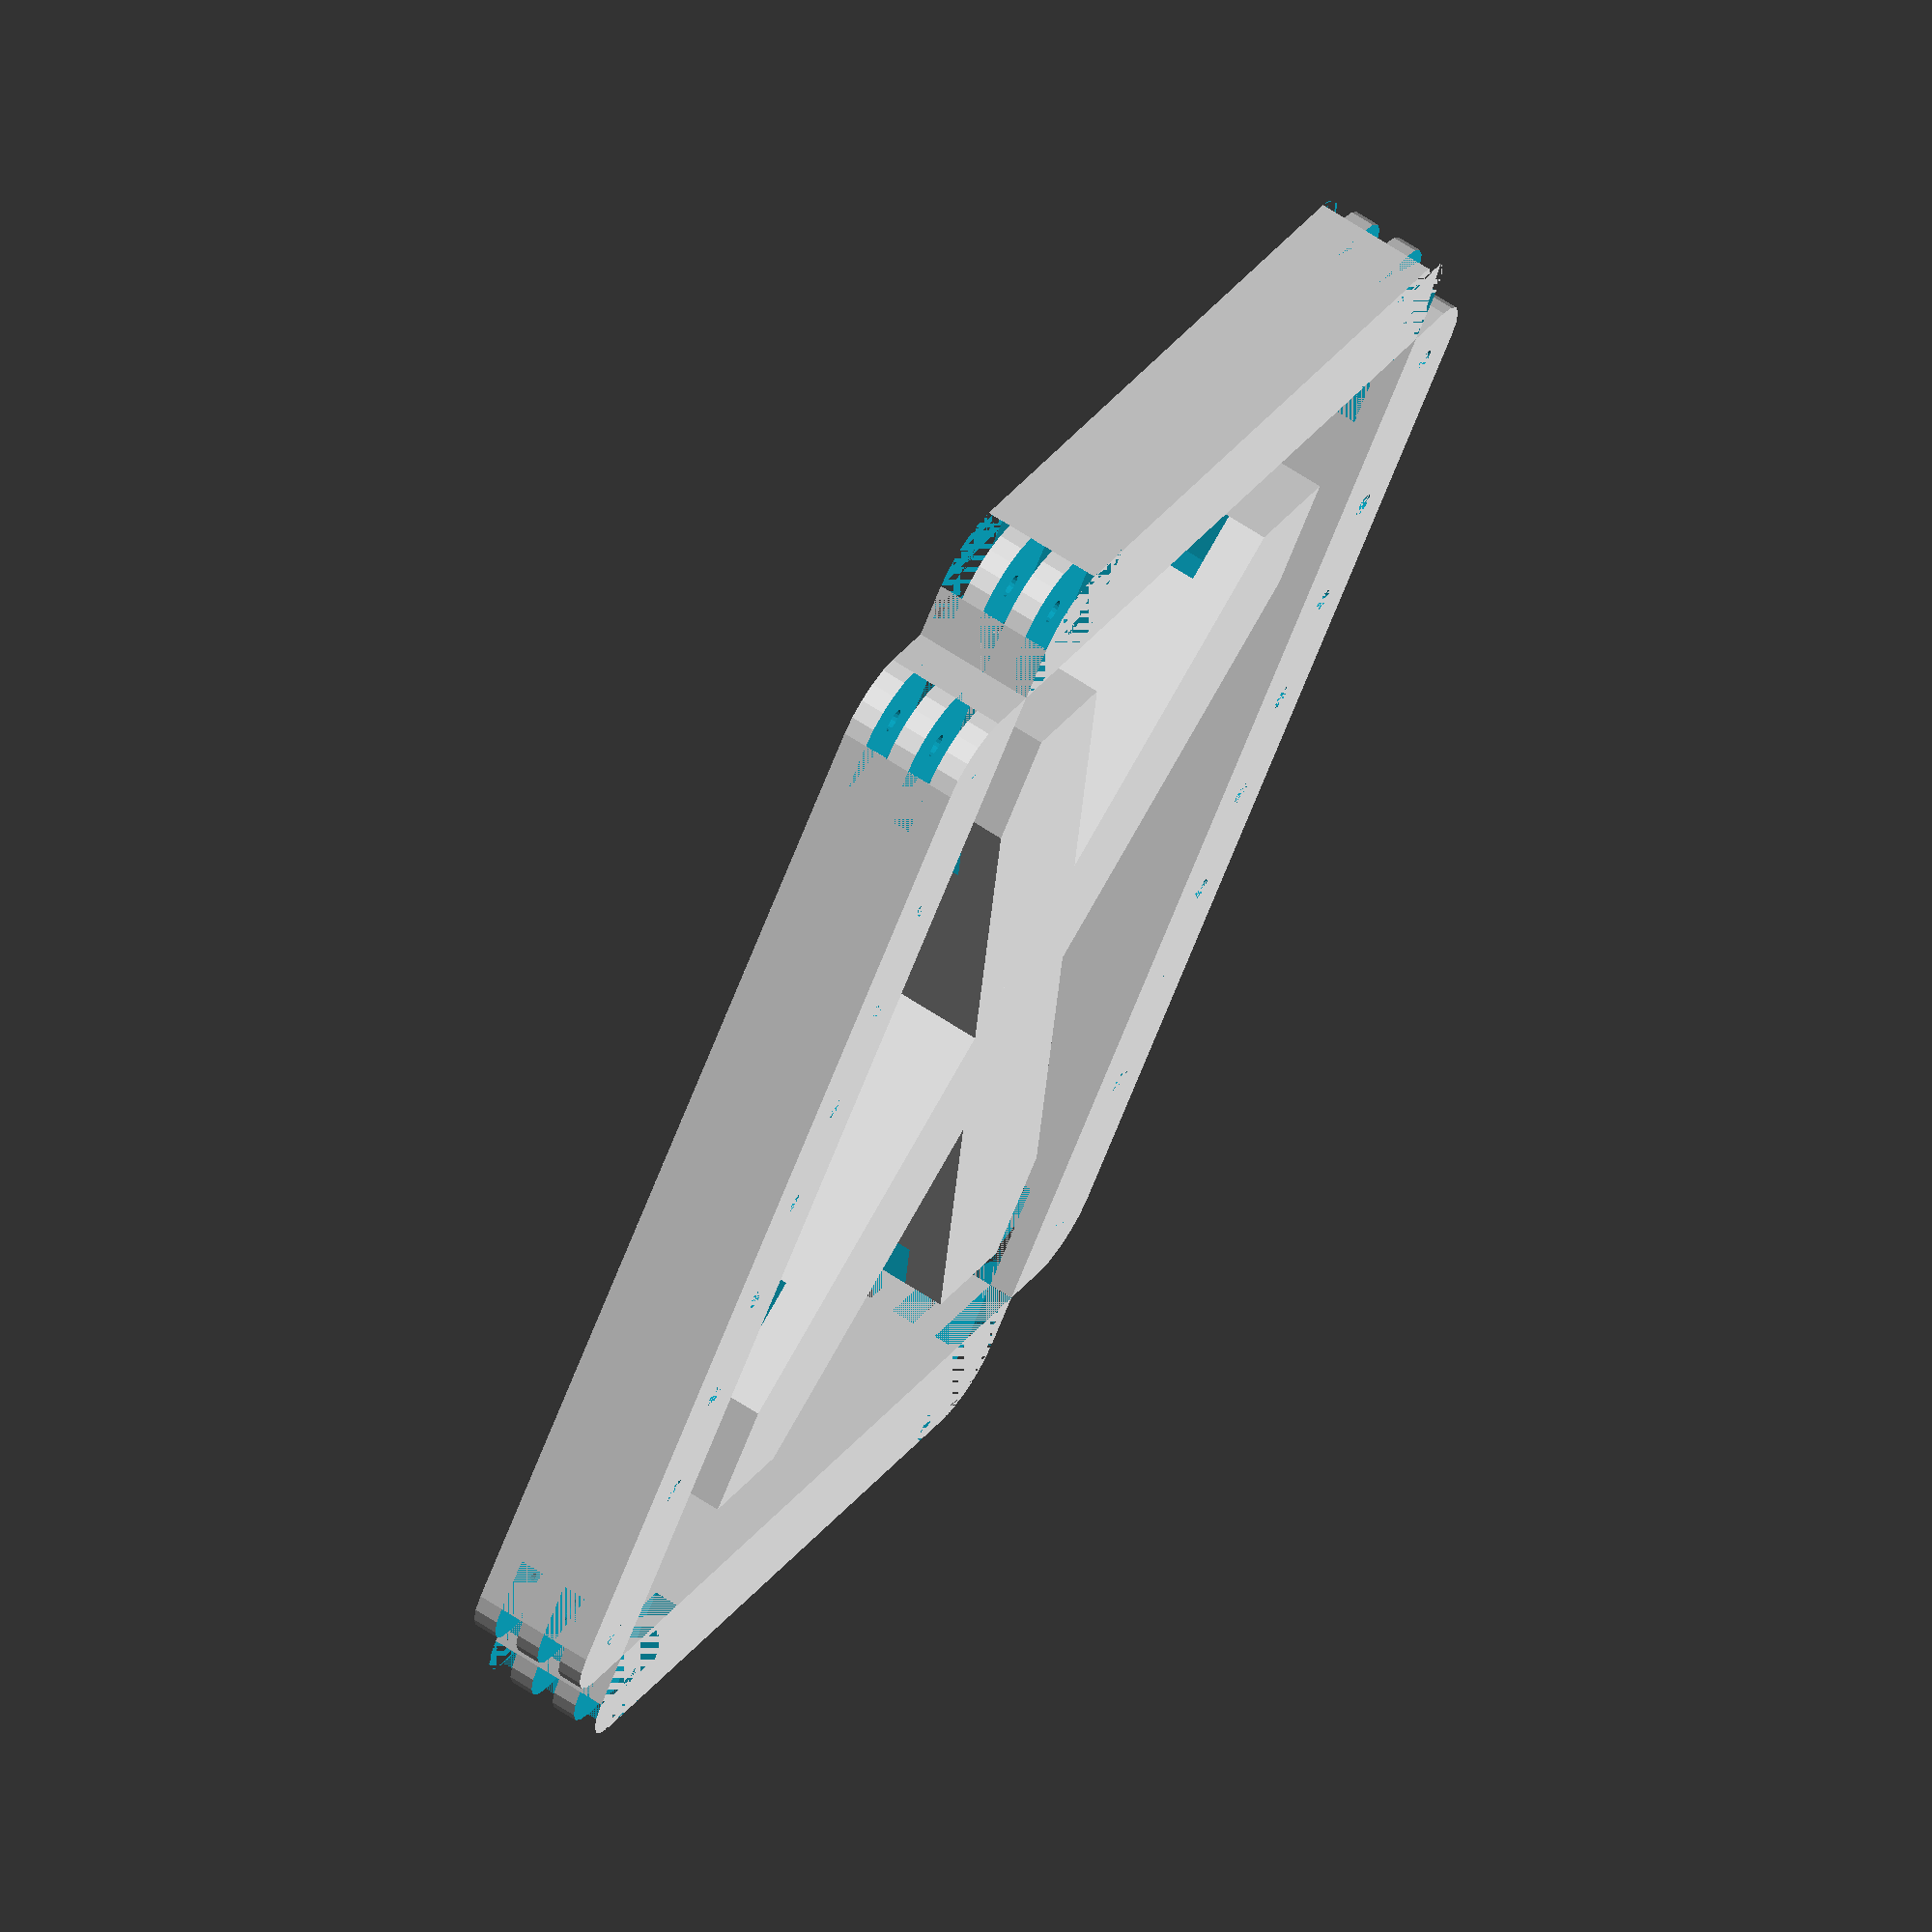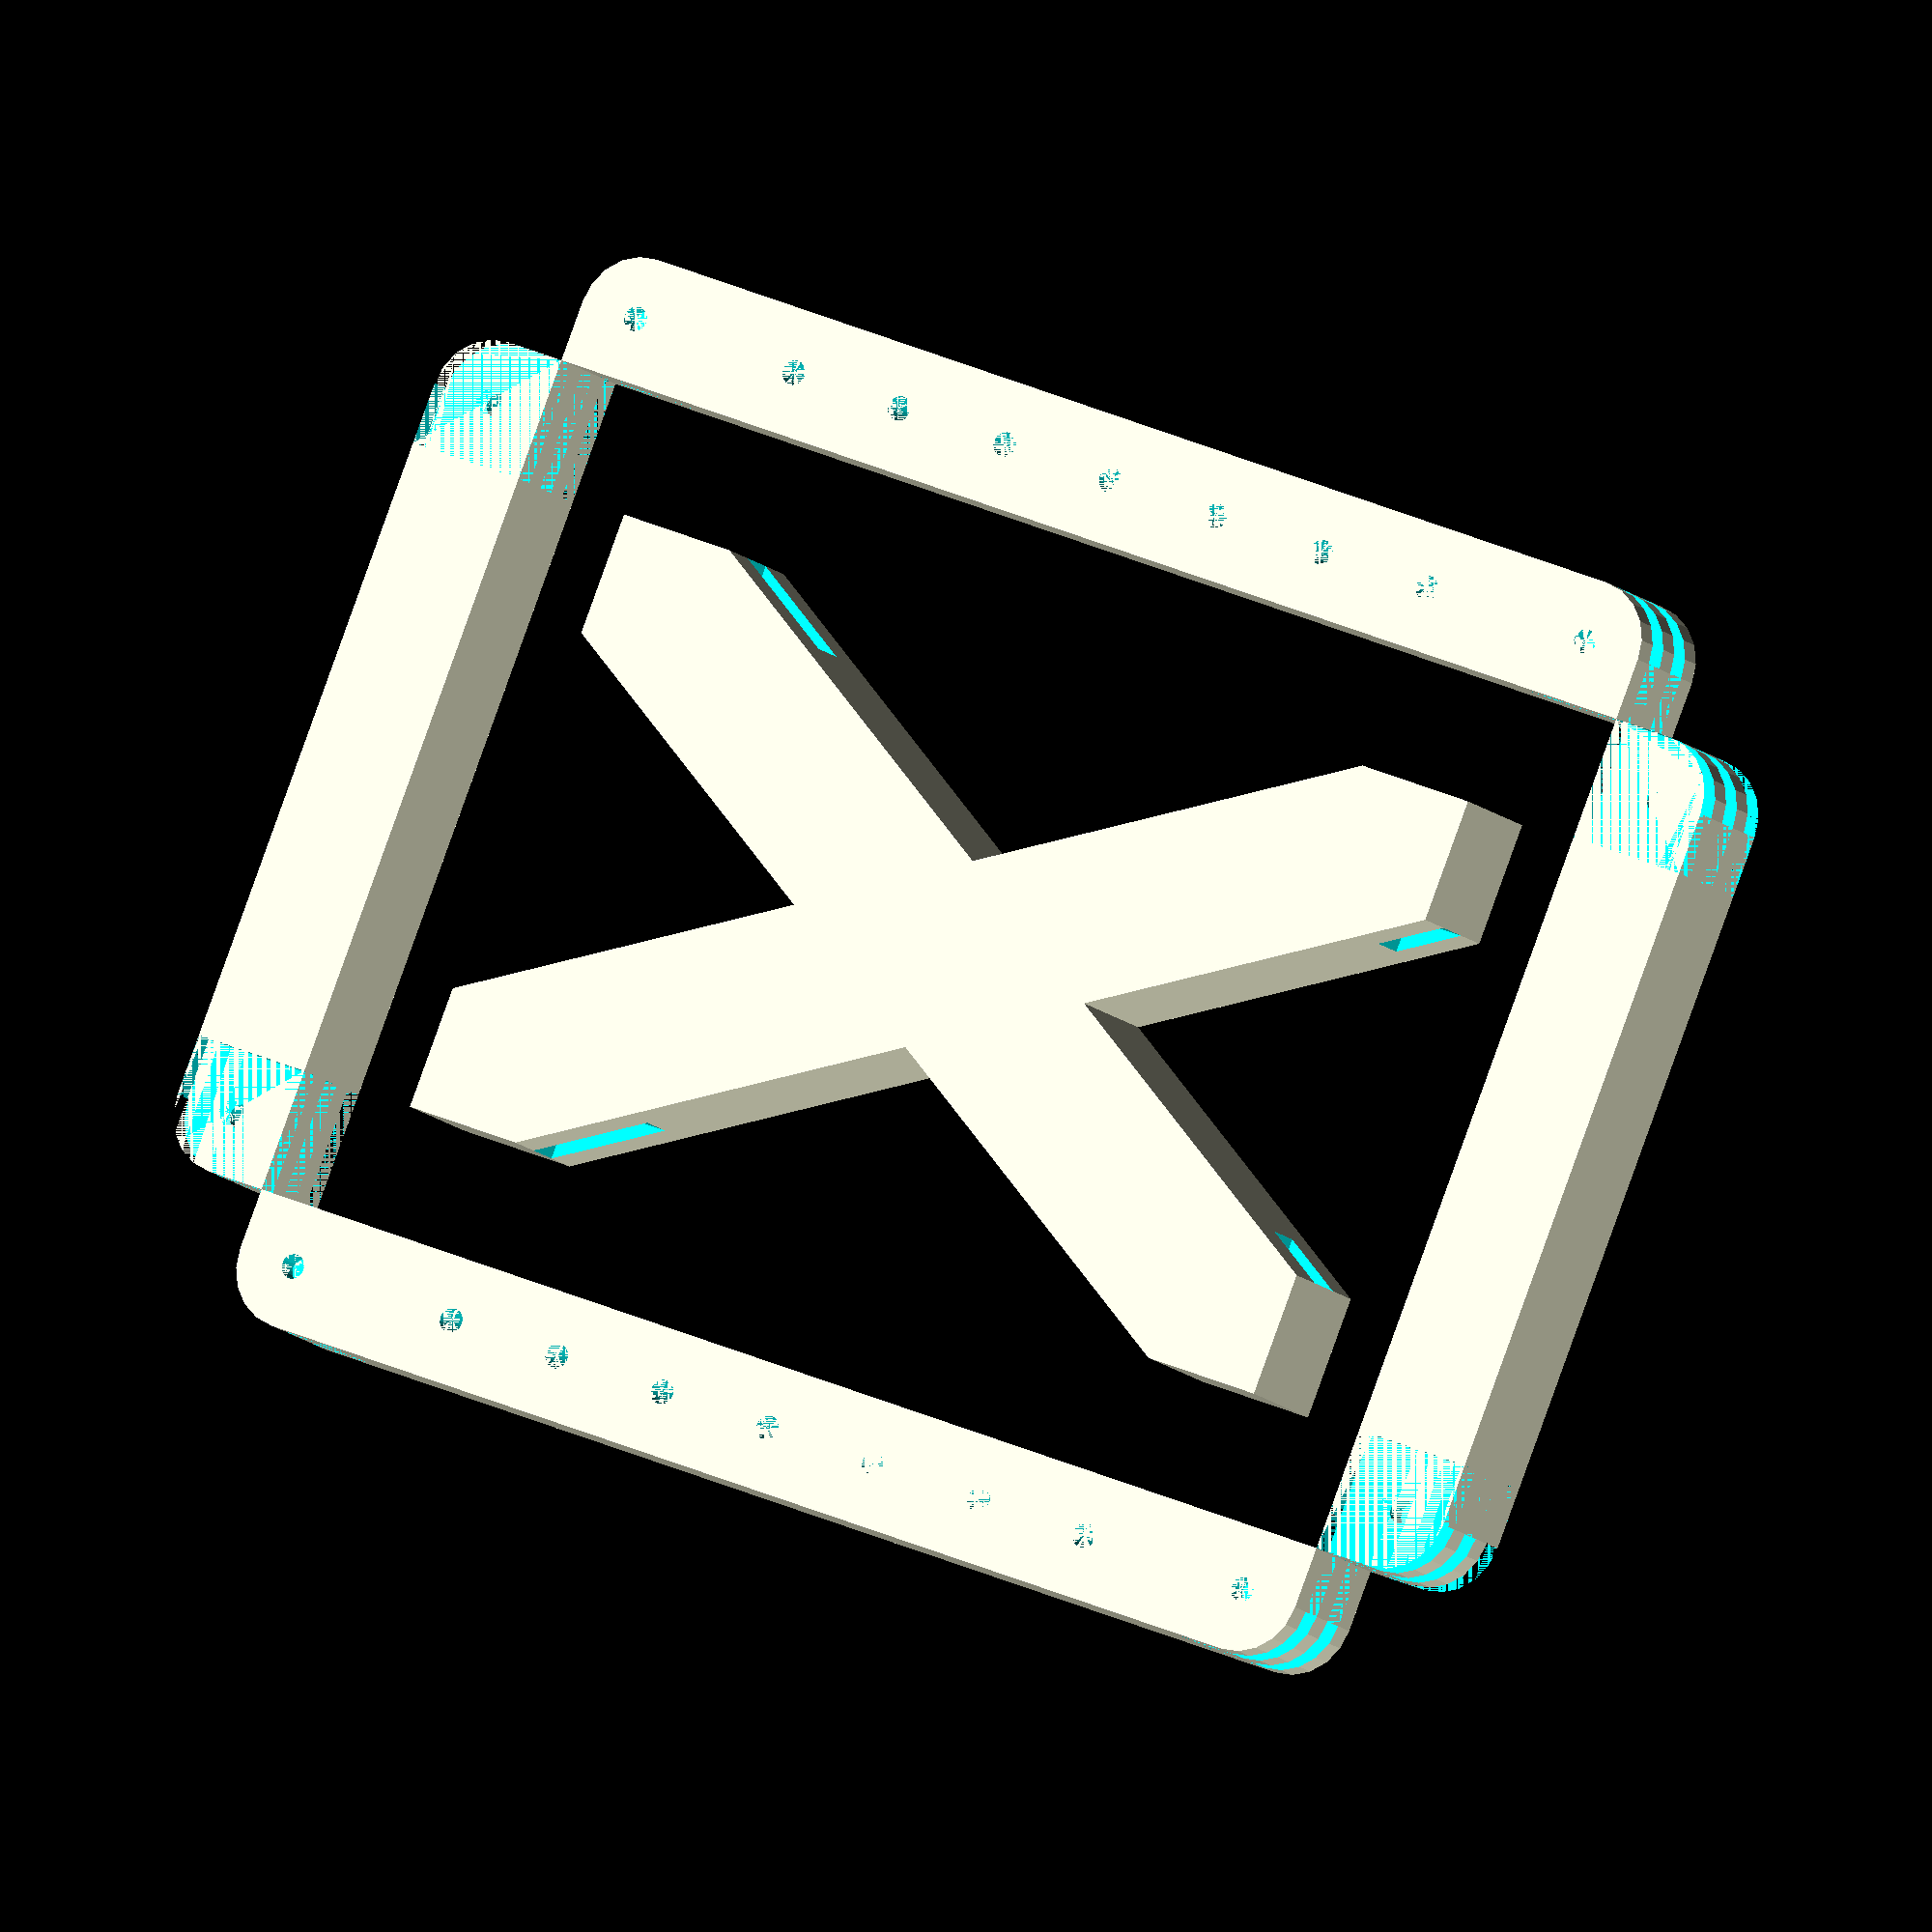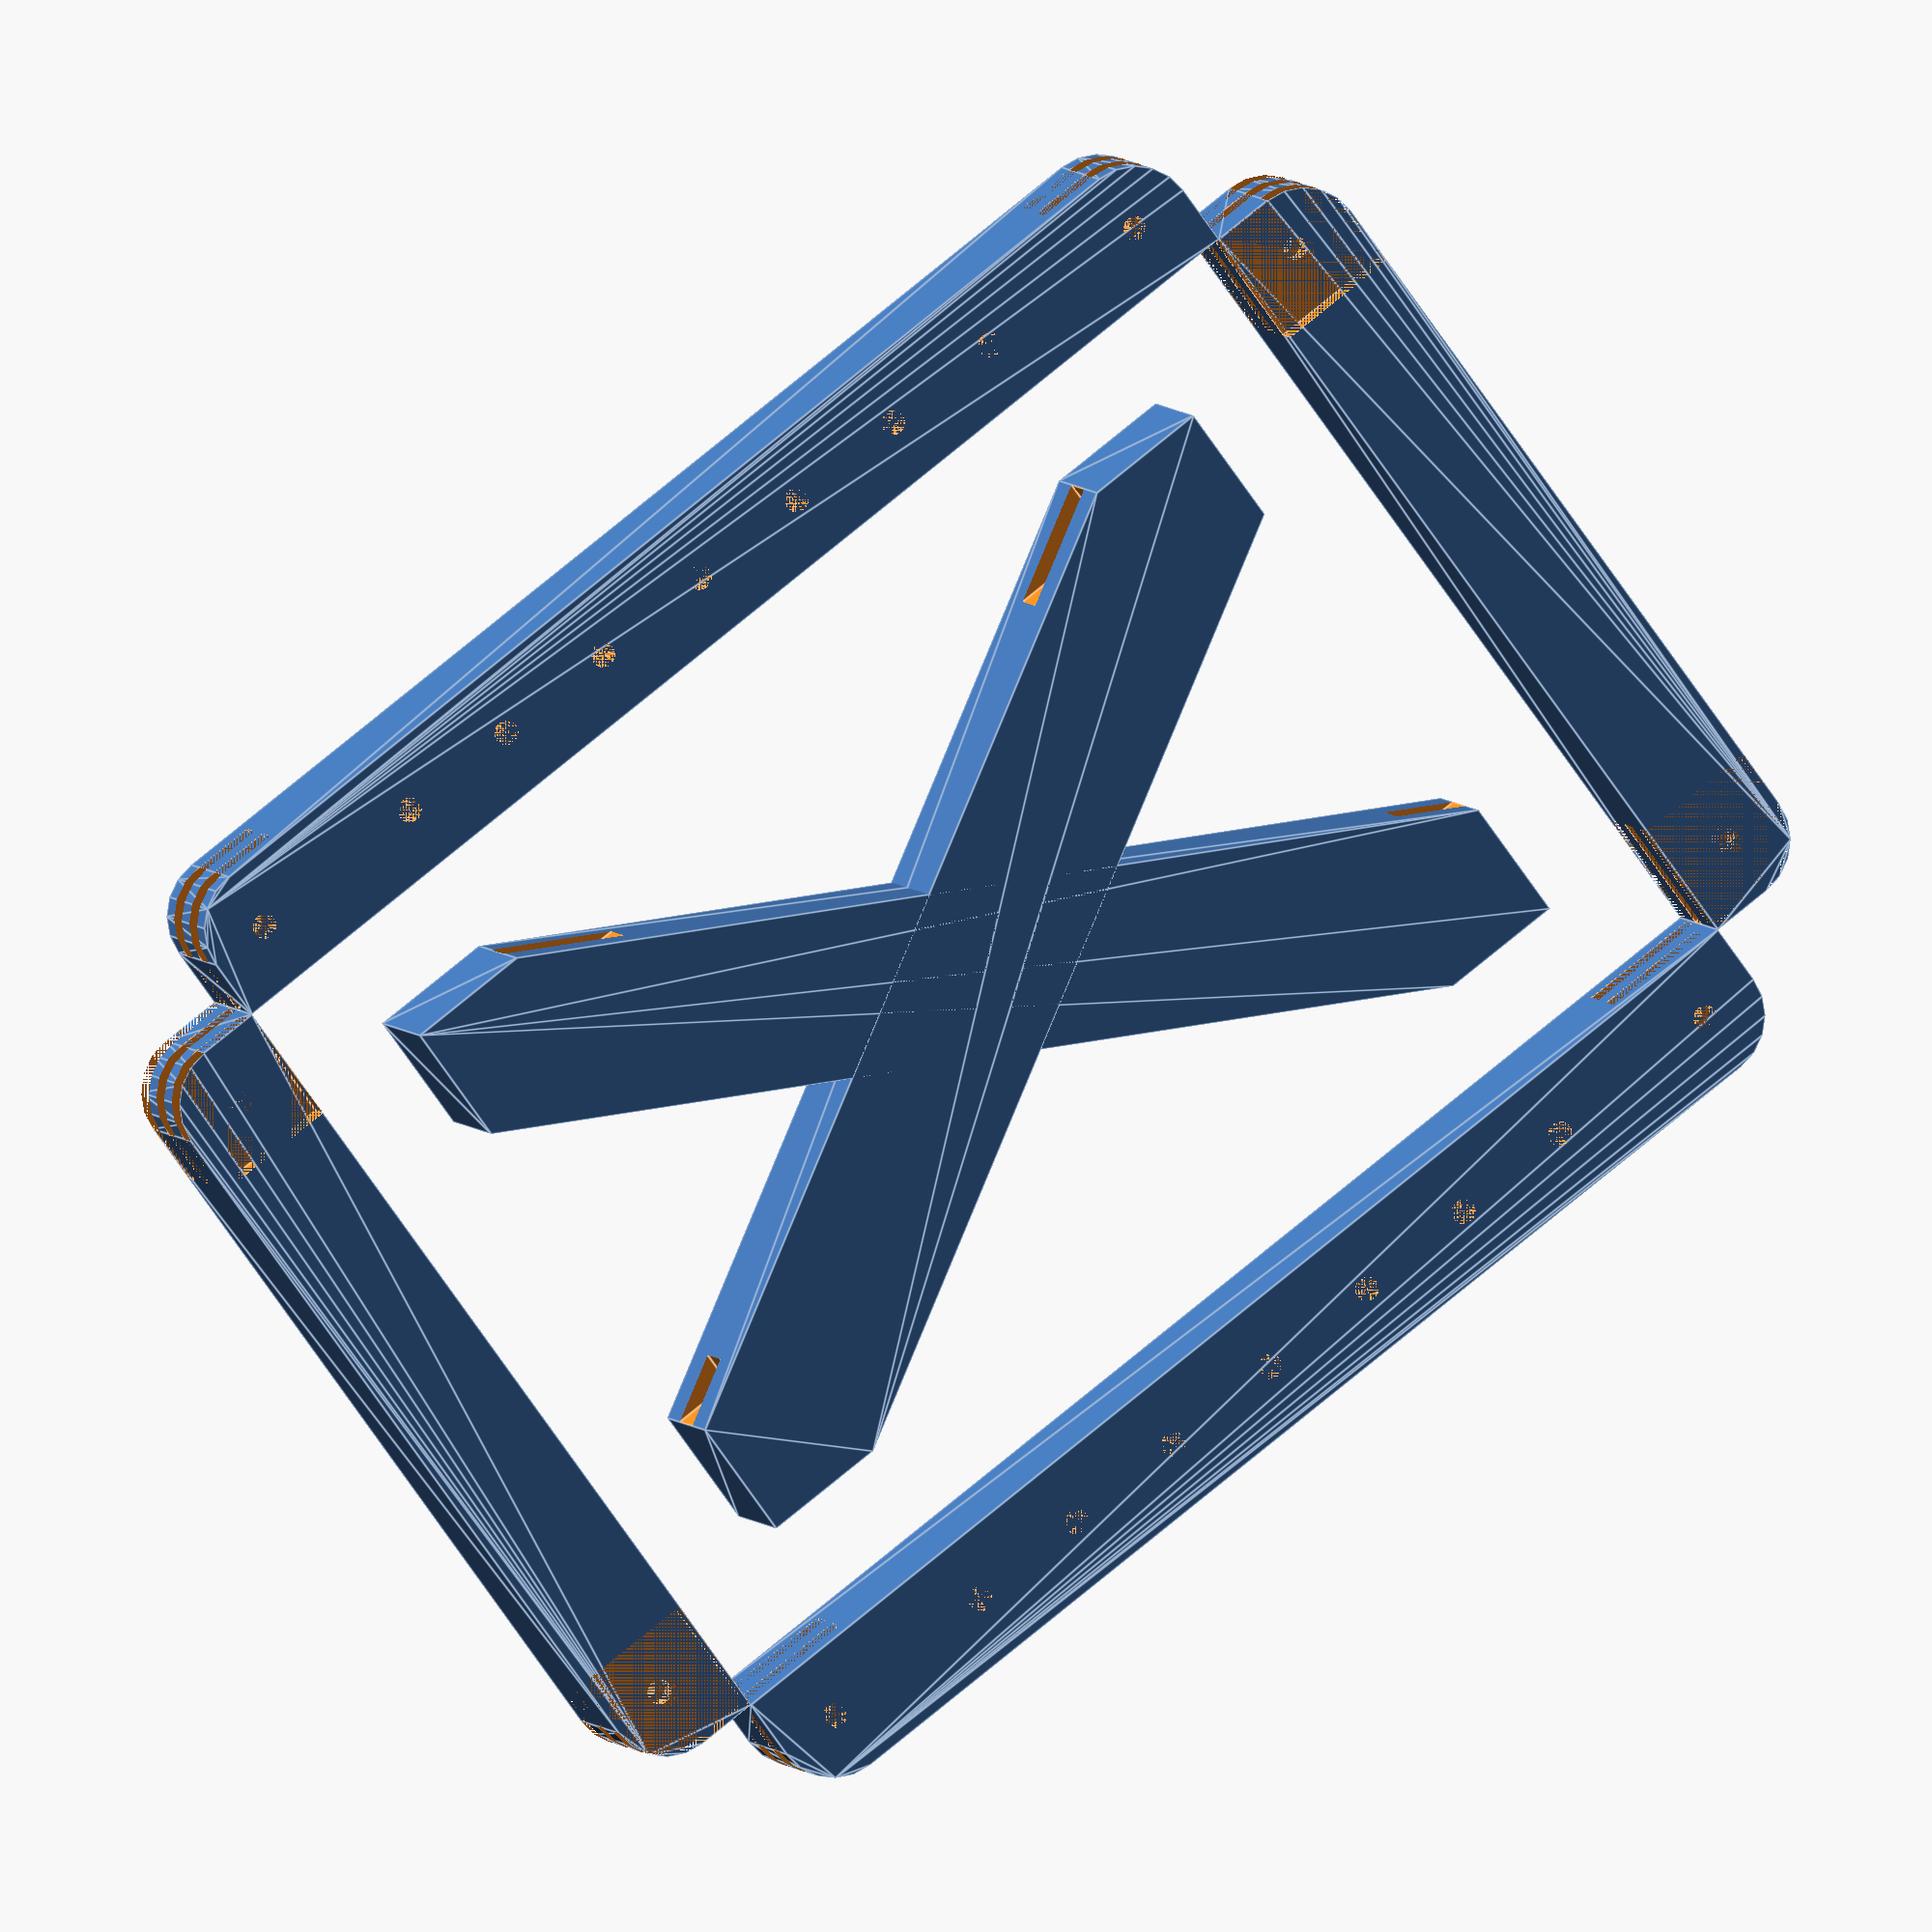
<openscad>
altura=10;
llarg=100;
ample=70;
f_tornillo=1;
radi=5;  //cantonada

module cantonada(){
    linear_extrude(altura){
        circle(radi,$fn=20);
        square(radi);
    }
}
module part_1(){
    difference(){
        hull(){
            
            translate([0,-(llarg/2)+radi,0])
            rotate([0,0,-90])
            cantonada();
            
            translate([0,(llarg/2)-radi,0])
            cantonada();
        }
        translate([0,-(llarg/2)+radi,0])
        cylinder(r=f_tornillo,h=altura,$fn=20);
            
        translate([0,(llarg/2)-radi,0])
        cylinder(r=f_tornillo,h=altura,$fn=20);
        
        for(i=[0:10:(llarg/2)-2*radi-f_tornillo]){
            translate([0,i,0])
            cylinder(r=f_tornillo,h=altura,$fn=20);
            translate([0,-i,0])
            cylinder(r=f_tornillo,h=altura,$fn=20);
        }
        
        translate([0,-(llarg/2)+radi,3.5*altura/5])
           cube([10,10,altura/5],center=true);
        translate([0,-(llarg/2)+radi,1.5*altura/5])
           cube([10,10,altura/5],center=true);
        
        translate([0,(llarg/2)-radi,3.5*altura/5])
           cube([10,10,altura/5],center=true);
        translate([0,(llarg/2)-radi,1.5*altura/5])
           cube([10,10,altura/5],center=true);
    }
}
module part_2(){
    difference(){
        hull(){
            
            translate([-(ample/2)+radi,0,0])
            rotate([0,0,90])
            cantonada();
            
            translate([(ample/2)-radi,0,0])
            cantonada();
        }
        
        
        translate([-(ample/2)+radi,0,0])
        cylinder(r=f_tornillo,h=altura,$fn=20);
            
        translate([(ample/2)-radi,0,0])
        cylinder(r=f_tornillo,h=altura,$fn=20);
   
        
        translate([-(ample/2)+radi,0,4.5*altura/5])
           cube([10,10,altura/5],center=true);
        translate([-(ample/2)+radi,0,altura/2])
           cube([10,10,altura/5],center=true);
        translate([-(ample/2)+radi,0,.5*altura/5])
           cube([10,10,altura/5],center=true);
        
        translate([(ample/2)-radi,0,4.5*altura/5])
           cube([10,10,altura/5],center=true);
        translate([(ample/2)-radi,0,altura/2])
           cube([10,10,altura/5],center=true);
        translate([(ample/2)-radi,0,.5*altura/5])
           cube([10,10,altura/5],center=true);
    }
}

module centre(){
    difference(){
        union(){
            hull(){
                translate([(ample/2)-4*radi,(llarg/2)-4*radi,0])
                cube(altura);
                translate([-(ample/2)+4*radi-altura,-(llarg/2)+4*radi-altura,0])
                cube(altura);
            }
            hull(){
                translate([-(ample/2)+4*radi-altura,(llarg/2)-4*radi,0])
                cube(altura);
                translate([(ample/2)-4*radi,-(llarg/2)+4*radi-altura,0])
                cube(altura);
            }
        }
        translate([ample/2-2*radi-5,-llarg/2+2*altura,altura/3])
        cube([5,llarg-4*altura,altura/3]);
        translate([-ample/2+2*radi,-llarg/2+2*altura,altura/3])
        cube([5,llarg-4*altura,altura/3]);
        translate([-ample/2+2*altura,llarg/2-2*radi-5,altura/3])
        cube([ample-4*altura,5,altura/3]);
        translate([-ample/2+2*altura,-llarg/2+2*radi,altura/3])
        cube([ample-4*altura,5,altura/3]);
        
    }
}





centre();


translate([-(ample/2)-radi,0,0])
part_1();

translate([(ample/2)+radi,0,0])
mirror([1,0,0])
part_1();

translate([0,-(llarg/2)-radi,0])
part_2();

translate([0,(llarg/2)+radi,0])
mirror([0,1,0])
part_2();

</openscad>
<views>
elev=292.1 azim=144.0 roll=123.1 proj=o view=solid
elev=192.1 azim=67.9 roll=334.6 proj=o view=solid
elev=174.2 azim=233.6 roll=197.6 proj=o view=edges
</views>
